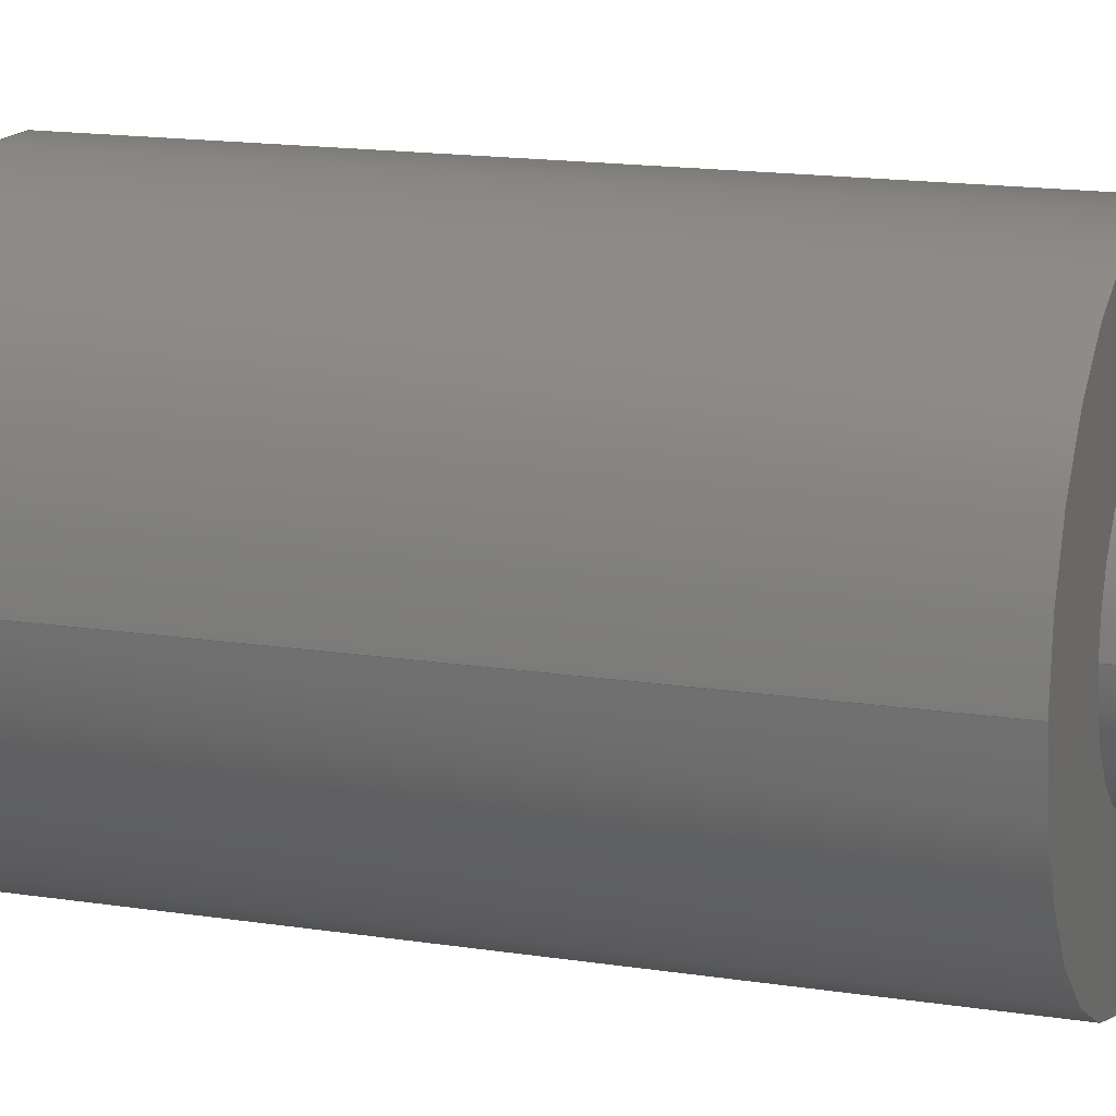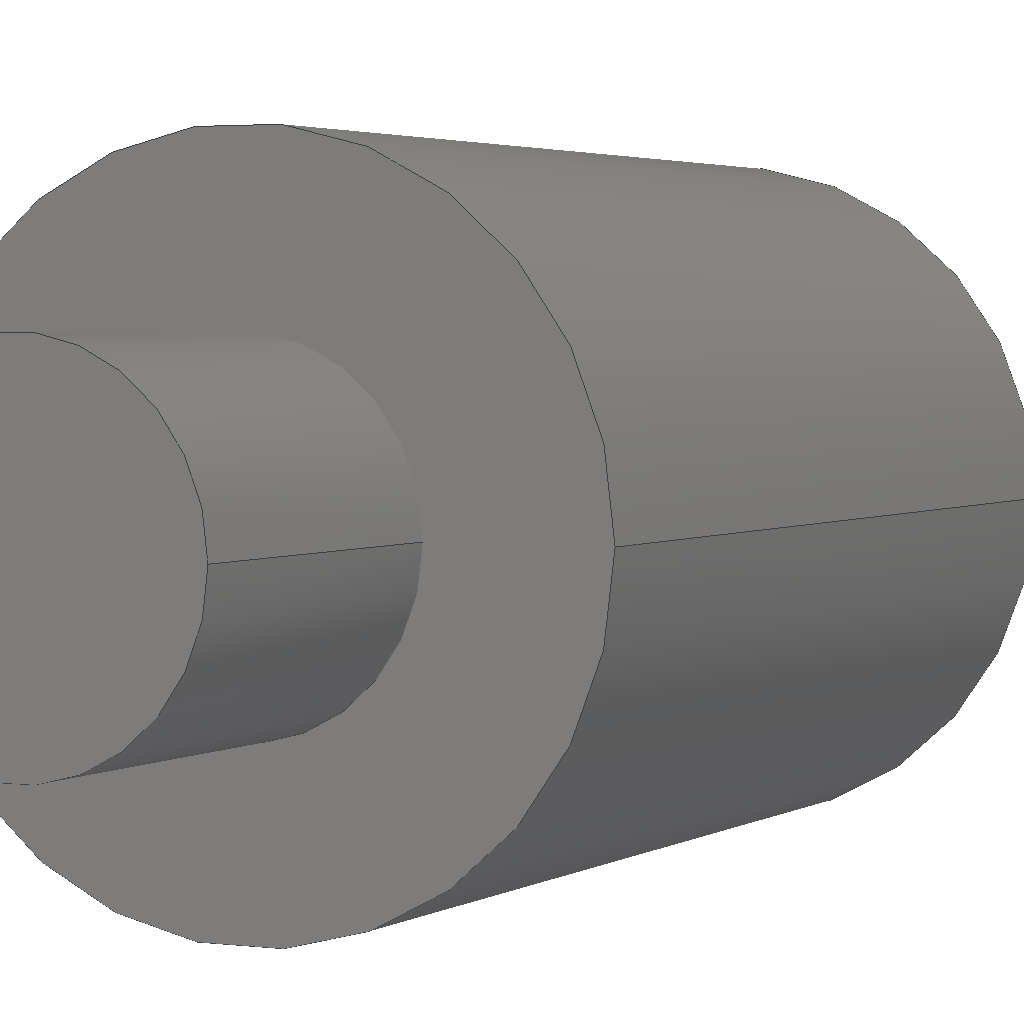
<metadata>
{"format":"step","ext":"step","renderer":"f3d","projection":"perspective","resolution":1024,"background":"white","views":[{"elev":14.5,"azim":-70.6,"up":"+Y"},{"elev":2.6,"azim":-153.9,"up":"+Y"}]}
</metadata>
<code>
ISO-10303-21;
DATA;
#1 = PLANE ( 'NONE',  #195 ) ;
#2 = DIRECTION ( 'NONE',  ( 1, 0, -0 ) ) ;
#3 = PLANE ( 'NONE',  #181 ) ;
#4 = CARTESIAN_POINT ( 'NONE',  ( 0, 0, -5 ) ) ;
#5 = DIRECTION ( 'NONE',  ( 1, 0, 0 ) ) ;
#6 = CARTESIAN_POINT ( 'NONE',  ( -1, 1.225e-16, -5 ) ) ;
#7 = ADVANCED_FACE ( 'NONE', ( #128 ), #262, .T. ) ;
#8 = PRODUCT_CONTEXT ( 'NONE', #31, 'mechanical' ) ;
#9 = ORIENTED_EDGE ( 'NONE', *, *, #234, .T. ) ;
#10 =( NAMED_UNIT ( * ) PLANE_ANGLE_UNIT ( ) SI_UNIT ( $, .RADIAN. ) );
#11 = CARTESIAN_POINT ( 'NONE',  ( -1, 1.225e-16, -5 ) ) ;
#12 = CARTESIAN_POINT ( 'NONE',  ( 0, 0, 3 ) ) ;
#13 = DIRECTION ( 'NONE',  ( 0, 0, 1 ) ) ;
#14 = CARTESIAN_POINT ( 'NONE',  ( 0, 0, 5 ) ) ;
#15 = CIRCLE ( 'NONE', #194, 1 ) ;
#16 = CARTESIAN_POINT ( 'NONE',  ( 0, 0, 3 ) ) ;
#17 =( LENGTH_UNIT ( ) NAMED_UNIT ( * ) SI_UNIT ( .MILLI., .METRE. ) );
#18 = CARTESIAN_POINT ( 'NONE',  ( 1, 0, 5 ) ) ;
#19 = CARTESIAN_POINT ( 'NONE',  ( 0, 0, -5 ) ) ;
#20 = DIRECTION ( 'NONE',  ( 1, 0, 0 ) ) ;
#21 = CARTESIAN_POINT ( 'NONE',  ( -1, 1.225e-16, 5 ) ) ;
#22 = PRODUCT_RELATED_PRODUCT_CATEGORY ( 'part', '', ( #239 ) ) ;
#23 =( NAMED_UNIT ( * ) PLANE_ANGLE_UNIT ( ) SI_UNIT ( $, .RADIAN. ) );
#24 =( LENGTH_UNIT ( ) NAMED_UNIT ( * ) SI_UNIT ( .MILLI., .METRE. ) );
#25 = CARTESIAN_POINT ( 'NONE',  ( 0, 0, 0 ) ) ;
#26 = MANIFOLD_SOLID_BREP ( 'Saliente-Extruir2', #295 ) ;
#27 = SURFACE_STYLE_USAGE ( .BOTH. , #269 ) ;
#28 = UNCERTAINTY_MEASURE_WITH_UNIT (LENGTH_MEASURE( 1e-05 ), #24, 'distance_accuracy_value', 'NONE');
#29 = DIRECTION ( 'NONE',  ( 1, 0, -0 ) ) ;
#30 = APPLICATION_PROTOCOL_DEFINITION ( 'draft international standard', 'automotive_design', 1998, #183 ) ;
#31 = APPLICATION_CONTEXT ( 'automotive_design' ) ;
#32 =( NAMED_UNIT ( * ) SI_UNIT ( $, .STERADIAN. ) SOLID_ANGLE_UNIT ( ) );
#33 = EDGE_CURVE ( 'NONE', #238, #294, #278, .T. ) ;
#34 =( NAMED_UNIT ( * ) SI_UNIT ( $, .STERADIAN. ) SOLID_ANGLE_UNIT ( ) );
#35 = DIRECTION ( 'NONE',  ( 0, 0, 1 ) ) ;
#36 = LINE ( 'NONE', #69, #257 ) ;
#37 = DIRECTION ( 'NONE',  ( 1, 0, 0 ) ) ;
#38 = DIRECTION ( 'NONE',  ( 1, 0, 0 ) ) ;
#39 = DIRECTION ( 'NONE',  ( -0, -0, -1 ) ) ;
#40 = CARTESIAN_POINT ( 'NONE',  ( 0, 0, 3 ) ) ;
#41 = DIRECTION ( 'NONE',  ( 0, 0, 1 ) ) ;
#42 = FACE_OUTER_BOUND ( 'NONE', #144, .T. ) ;
#43 = DIRECTION ( 'NONE',  ( 1, 0, 0 ) ) ;
#44 = ORIENTED_EDGE ( 'NONE', *, *, #230, .F. ) ;
#45 = ORIENTED_EDGE ( 'NONE', *, *, #235, .T. ) ;
#46 = DIRECTION ( 'NONE',  ( 0, 0, 1 ) ) ;
#47 = CARTESIAN_POINT ( 'NONE',  ( 1, 0, 3 ) ) ;
#48 = ORIENTED_EDGE ( 'NONE', *, *, #226, .T. ) ;
#49 = DIRECTION ( 'NONE',  ( 1, 0, 0 ) ) ;
#50 = CARTESIAN_POINT ( 'NONE',  ( 0, 0, -3 ) ) ;
#51 = CARTESIAN_POINT ( 'NONE',  ( 0, 0, -5 ) ) ;
#52 = DIRECTION ( 'NONE',  ( 1, 0, 0 ) ) ;
#53 = FILL_AREA_STYLE_COLOUR ( '', #99 ) ;
#54 = DIRECTION ( 'NONE',  ( 0, 0, 1 ) ) ;
#55 = DIRECTION ( 'NONE',  ( 0, 0, 1 ) ) ;
#56 = DIRECTION ( 'NONE',  ( 1, 0, 0 ) ) ;
#57 = DIRECTION ( 'NONE',  ( 0, 0, 1 ) ) ;
#58 = ORIENTED_EDGE ( 'NONE', *, *, #230, .T. ) ;
#59 = DIRECTION ( 'NONE',  ( 1, 0, 0 ) ) ;
#60 = DIRECTION ( 'NONE',  ( 0, 0, 1 ) ) ;
#61 = DIRECTION ( 'NONE',  ( 0, 0, 1 ) ) ;
#62 = CARTESIAN_POINT ( 'NONE',  ( 1, 0, -5 ) ) ;
#63 = EDGE_CURVE ( 'NONE', #126, #151, #258, .T. ) ;
#64 = CARTESIAN_POINT ( 'NONE',  ( 0, 0, -3 ) ) ;
#65 = DIRECTION ( 'NONE',  ( 0, 0, 1 ) ) ;
#66 = PRODUCT_DEFINITION_SHAPE ( 'NONE', 'NONE',  #168 ) ;
#67 = DIRECTION ( 'NONE',  ( 1, 0, 0 ) ) ;
#68 = CARTESIAN_POINT ( 'NONE',  ( 0, 0, 5 ) ) ;
#69 = CARTESIAN_POINT ( 'NONE',  ( -2, 2.449e-16, -3 ) ) ;
#70 = DIRECTION ( 'NONE',  ( 0, 0, 1 ) ) ;
#71 = DIRECTION ( 'NONE',  ( 0, 0, 1 ) ) ;
#72 = DIRECTION ( 'NONE',  ( 1, 0, -0 ) ) ;
#73 = DIRECTION ( 'NONE',  ( 1, 0, 0 ) ) ;
#74 = ADVANCED_BREP_SHAPE_REPRESENTATION ( 'rodillo', ( #26, #170 ), #191 ) ;
#75 = EDGE_CURVE ( 'NONE', #151, #126, #121, .T. ) ;
#76 = DIRECTION ( 'NONE',  ( -0, -0, -1 ) ) ;
#77 = PLANE ( 'NONE',  #201 ) ;
#78 = CARTESIAN_POINT ( 'NONE',  ( -2, 2.449e-16, -3 ) ) ;
#79 = DIRECTION ( 'NONE',  ( -0, -0, -1 ) ) ;
#80 = CARTESIAN_POINT ( 'NONE',  ( 0, 0, -3 ) ) ;
#81 = CARTESIAN_POINT ( 'NONE',  ( -1, 1.225e-16, -3 ) ) ;
#82 = DIRECTION ( 'NONE',  ( 0, 0, 1 ) ) ;
#83 = DIRECTION ( 'NONE',  ( 1, 0, 0 ) ) ;
#84 = DIRECTION ( 'NONE',  ( 0, 0, 1 ) ) ;
#85 = DIRECTION ( 'NONE',  ( 1, 0, 0 ) ) ;
#86 = CARTESIAN_POINT ( 'NONE',  ( 0, 0, -3 ) ) ;
#87 = DIRECTION ( 'NONE',  ( 0, 0, 1 ) ) ;
#88 = DIRECTION ( 'NONE',  ( 1, 0, 0 ) ) ;
#89 = CARTESIAN_POINT ( 'NONE',  ( 0, 0, 3 ) ) ;
#90 = DIRECTION ( 'NONE',  ( 1, 0, 0 ) ) ;
#91 = DIRECTION ( 'NONE',  ( 1, 0, 0 ) ) ;
#92 = DIRECTION ( 'NONE',  ( 0, 0, 1 ) ) ;
#93 = DIRECTION ( 'NONE',  ( 0, 0, 1 ) ) ;
#94 = CARTESIAN_POINT ( 'NONE',  ( 0, 0, 3 ) ) ;
#95 = DIRECTION ( 'NONE',  ( 0, 0, 1 ) ) ;
#96 = CARTESIAN_POINT ( 'NONE',  ( 1, 0, -5 ) ) ;
#97 = CARTESIAN_POINT ( 'NONE',  ( -2, 2.449e-16, 3 ) ) ;
#98 = CIRCLE ( 'NONE', #205, 2 ) ;
#99 = COLOUR_RGB ( '',0.7922, 0.8196, 0.9333 ) ;
#100 = APPLICATION_PROTOCOL_DEFINITION ( 'draft international standard', 'automotive_design', 1998, #31 ) ;
#101 = ORIENTED_EDGE ( 'NONE', *, *, #237, .T. ) ;
#102 = EDGE_LOOP ( 'NONE', ( #279, #110, #44, #145 ) ) ;
#103 = ORIENTED_EDGE ( 'NONE', *, *, #255, .T. ) ;
#104 =( NAMED_UNIT ( * ) PLANE_ANGLE_UNIT ( ) SI_UNIT ( $, .RADIAN. ) );
#105 = FACE_OUTER_BOUND ( 'NONE', #132, .T. ) ;
#106 = DIRECTION ( 'NONE',  ( 1, 0, -0 ) ) ;
#107 = CIRCLE ( 'NONE', #209, 2 ) ;
#108 = DIRECTION ( 'NONE',  ( 0, 0, 1 ) ) ;
#109 = CARTESIAN_POINT ( 'NONE',  ( 0, 0, -5 ) ) ;
#110 = ORIENTED_EDGE ( 'NONE', *, *, #240, .T. ) ;
#111 = CARTESIAN_POINT ( 'NONE',  ( 0, 0, -3 ) ) ;
#112 = CYLINDRICAL_SURFACE ( 'NONE', #193, 1 ) ;
#113 = CARTESIAN_POINT ( 'NONE',  ( 2, 0, -3 ) ) ;
#114 = CARTESIAN_POINT ( 'NONE',  ( 2, 0, -3 ) ) ;
#115 = DIRECTION ( 'NONE',  ( -0, -0, -1 ) ) ;
#116 = CARTESIAN_POINT ( 'NONE',  ( 0, 0, -5 ) ) ;
#117 = COLOUR_RGB ( '',0.7922, 0.8196, 0.9333 ) ;
#118 = FILL_AREA_STYLE ('',( #215 ) ) ;
#119 = ORIENTED_EDGE ( 'NONE', *, *, #228, .T. ) ;
#120 = CARTESIAN_POINT ( 'NONE',  ( 0, 0, -3 ) ) ;
#121 = CIRCLE ( 'NONE', #213, 1 ) ;
#122 = VERTEX_POINT ( 'NONE', #113 ) ;
#123 = CYLINDRICAL_SURFACE ( 'NONE', #210, 2 ) ;
#124 =( NAMED_UNIT ( * ) SI_UNIT ( $, .STERADIAN. ) SOLID_ANGLE_UNIT ( ) );
#125 = FACE_OUTER_BOUND ( 'NONE', #297, .T. ) ;
#126 = VERTEX_POINT ( 'NONE', #161 ) ;
#127 = VECTOR ( 'NONE', #70, 1000 ) ;
#128 = FACE_OUTER_BOUND ( 'NONE', #165, .T. ) ;
#129 = CIRCLE ( 'NONE', #211, 1 ) ;
#130 = DIRECTION ( 'NONE',  ( 1, 0, 0 ) ) ;
#131 = VERTEX_POINT ( 'NONE', #78 ) ;
#132 = EDGE_LOOP ( 'NONE', ( #259, #296, #206, #152 ) ) ;
#133 = DIRECTION ( 'NONE',  ( 0, 0, 1 ) ) ;
#134 = VERTEX_POINT ( 'NONE', #21 ) ;
#135 = PRESENTATION_STYLE_ASSIGNMENT (( #27 ) ) ;
#136 = VERTEX_POINT ( 'NONE', #146 ) ;
#137 = VECTOR ( 'NONE', #192, 1000 ) ;
#138 = EDGE_LOOP ( 'NONE', ( #292, #119, #169, #287 ) ) ;
#139 = CIRCLE ( 'NONE', #212, 1 ) ;
#140 = ORIENTED_EDGE ( 'NONE', *, *, #224, .T. ) ;
#141 = VERTEX_POINT ( 'NONE', #208 ) ;
#142 = VERTEX_POINT ( 'NONE', #148 ) ;
#143 = ORIENTED_EDGE ( 'NONE', *, *, #231, .F. ) ;
#144 = EDGE_LOOP ( 'NONE', ( #284, #45, #164, #253 ) ) ;
#145 = ORIENTED_EDGE ( 'NONE', *, *, #33, .F. ) ;
#146 = CARTESIAN_POINT ( 'NONE',  ( 1, 0, -3 ) ) ;
#147 = ORIENTED_EDGE ( 'NONE', *, *, #63, .F. ) ;
#148 = CARTESIAN_POINT ( 'NONE',  ( 2, 0, 3 ) ) ;
#149 = ORIENTED_EDGE ( 'NONE', *, *, #233, .F. ) ;
#150 = EDGE_LOOP ( 'NONE', ( #147, #291 ) ) ;
#151 = VERTEX_POINT ( 'NONE', #175 ) ;
#152 = ORIENTED_EDGE ( 'NONE', *, *, #234, .F. ) ;
#153 = ORIENTED_EDGE ( 'NONE', *, *, #225, .T. ) ;
#154 = VERTEX_POINT ( 'NONE', #97 ) ;
#155 = ORIENTED_EDGE ( 'NONE', *, *, #228, .F. ) ;
#156 = FACE_OUTER_BOUND ( 'NONE', #102, .T. ) ;
#157 = ADVANCED_FACE ( 'NONE', ( #42 ), #123, .T. ) ;
#158 = UNCERTAINTY_MEASURE_WITH_UNIT (LENGTH_MEASURE( 1e-05 ), #281, 'distance_accuracy_value', 'NONE');
#159 = VERTEX_POINT ( 'NONE', #81 ) ;
#160 = CYLINDRICAL_SURFACE ( 'NONE', #186, 1 ) ;
#161 = CARTESIAN_POINT ( 'NONE',  ( 1, 0, -5 ) ) ;
#162 = ORIENTED_EDGE ( 'NONE', *, *, #63, .T. ) ;
#163 = CARTESIAN_POINT ( 'NONE',  ( 0, 0, -5 ) ) ;
#164 = ORIENTED_EDGE ( 'NONE', *, *, #226, .F. ) ;
#165 = EDGE_LOOP ( 'NONE', ( #58, #9 ) ) ;
#166 = EDGE_LOOP ( 'NONE', ( #143, #155 ) ) ;
#167 = PRODUCT_DEFINITION_FORMATION_WITH_SPECIFIED_SOURCE ( 'ANY', '', #239, .NOT_KNOWN. ) ;
#168 = PRODUCT_DEFINITION ( 'UNKNOWN', '', #167, #244 ) ;
#169 = ORIENTED_EDGE ( 'NONE', *, *, #254, .T. ) ;
#170 = AXIS2_PLACEMENT_3D ( 'NONE', #25, #277, #20 ) ;
#171 = ORIENTED_EDGE ( 'NONE', *, *, #245, .F. ) ;
#172 =( GEOMETRIC_REPRESENTATION_CONTEXT ( 3 ) GLOBAL_UNCERTAINTY_ASSIGNED_CONTEXT ( ( #158 ) ) GLOBAL_UNIT_ASSIGNED_CONTEXT ( ( #281, #10, #34 ) ) REPRESENTATION_CONTEXT ( 'NONE', 'WORKASPACE' ) );
#173 = MECHANICAL_DESIGN_GEOMETRIC_PRESENTATION_REPRESENTATION (  '', ( #178 ), #172 ) ;
#174 = PRESENTATION_LAYER_ASSIGNMENT (  '', '', ( #178 ) ) ;
#175 = CARTESIAN_POINT ( 'NONE',  ( -1, 1.225e-16, -5 ) ) ;
#176 = CIRCLE ( 'NONE', #197, 2 ) ;
#177 = FACE_OUTER_BOUND ( 'NONE', #138, .T. ) ;
#178 = STYLED_ITEM ( 'NONE', ( #135 ), #74 ) ;
#179 = FACE_OUTER_BOUND ( 'NONE', #270, .T. ) ;
#180 = FACE_BOUND ( 'NONE', #273, .T. ) ;
#181 = AXIS2_PLACEMENT_3D ( 'NONE', #51, #222, #29 ) ;
#182 = LINE ( 'NONE', #62, #246 ) ;
#183 = APPLICATION_CONTEXT ( 'automotive_design' ) ;
#184 = AXIS2_PLACEMENT_3D ( 'NONE', #50, #35, #52 ) ;
#185 = DIRECTION ( 'NONE',  ( 1, 0, 0 ) ) ;
#186 = AXIS2_PLACEMENT_3D ( 'NONE', #190, #280, #49 ) ;
#187 = AXIS2_PLACEMENT_3D ( 'NONE', #109, #46, #37 ) ;
#188 = VECTOR ( 'NONE', #54, 1000 ) ;
#189 = AXIS2_PLACEMENT_3D ( 'NONE', #19, #95, #185 ) ;
#190 = CARTESIAN_POINT ( 'NONE',  ( 0, 0, -5 ) ) ;
#191 =( GEOMETRIC_REPRESENTATION_CONTEXT ( 3 ) GLOBAL_UNCERTAINTY_ASSIGNED_CONTEXT ( ( #28 ) ) GLOBAL_UNIT_ASSIGNED_CONTEXT ( ( #24, #23, #32 ) ) REPRESENTATION_CONTEXT ( 'NONE', 'WORKASPACE' ) );
#192 = DIRECTION ( 'NONE',  ( 0, 0, 1 ) ) ;
#193 = AXIS2_PLACEMENT_3D ( 'NONE', #4, #55, #5 ) ;
#194 = AXIS2_PLACEMENT_3D ( 'NONE', #16, #115, #43 ) ;
#195 = AXIS2_PLACEMENT_3D ( 'NONE', #111, #41, #2 ) ;
#196 = AXIS2_PLACEMENT_3D ( 'NONE', #40, #39, #38 ) ;
#197 = AXIS2_PLACEMENT_3D ( 'NONE', #12, #61, #67 ) ;
#198 = AXIS2_PLACEMENT_3D ( 'NONE', #14, #13, #56 ) ;
#199 = AXIS2_PLACEMENT_3D ( 'NONE', #64, #60, #59 ) ;
#200 = UNCERTAINTY_MEASURE_WITH_UNIT (LENGTH_MEASURE( 1e-05 ), #17, 'distance_accuracy_value', 'NONE');
#201 = AXIS2_PLACEMENT_3D ( 'NONE', #94, #71, #72 ) ;
#202 = AXIS2_PLACEMENT_3D ( 'NONE', #68, #92, #88 ) ;
#203 = SHAPE_DEFINITION_REPRESENTATION ( #66, #74 ) ;
#204 = LINE ( 'NONE', #6, #188 ) ;
#205 = AXIS2_PLACEMENT_3D ( 'NONE', #86, #84, #85 ) ;
#206 = ORIENTED_EDGE ( 'NONE', *, *, #33, .T. ) ;
#207 = VECTOR ( 'NONE', #108, 1000 ) ;
#208 = CARTESIAN_POINT ( 'NONE',  ( -1, 1.225e-16, 3 ) ) ;
#209 = AXIS2_PLACEMENT_3D ( 'NONE', #89, #87, #90 ) ;
#210 = AXIS2_PLACEMENT_3D ( 'NONE', #216, #93, #219 ) ;
#211 = AXIS2_PLACEMENT_3D ( 'NONE', #80, #79, #91 ) ;
#212 = AXIS2_PLACEMENT_3D ( 'NONE', #120, #76, #73 ) ;
#213 = AXIS2_PLACEMENT_3D ( 'NONE', #163, #248, #130 ) ;
#214 = AXIS2_PLACEMENT_3D ( 'NONE', #116, #82, #83 ) ;
#215 = FILL_AREA_STYLE_COLOUR ( '', #117 ) ;
#216 = CARTESIAN_POINT ( 'NONE',  ( 0, 0, -3 ) ) ;
#217 =( GEOMETRIC_REPRESENTATION_CONTEXT ( 3 ) GLOBAL_UNCERTAINTY_ASSIGNED_CONTEXT ( ( #200 ) ) GLOBAL_UNIT_ASSIGNED_CONTEXT ( ( #17, #104, #124 ) ) REPRESENTATION_CONTEXT ( 'NONE', 'WORKASPACE' ) );
#218 = MECHANICAL_DESIGN_GEOMETRIC_PRESENTATION_REPRESENTATION (  '', ( #223 ), #217 ) ;
#219 = DIRECTION ( 'NONE',  ( 1, 0, 0 ) ) ;
#220 = PRESENTATION_LAYER_ASSIGNMENT (  '', '', ( #223 ) ) ;
#221 = AXIS2_PLACEMENT_3D ( 'NONE', #298, #133, #106 ) ;
#222 = DIRECTION ( 'NONE',  ( 0, 0, 1 ) ) ;
#223 = STYLED_ITEM ( 'NONE', ( #275 ), #26 ) ;
#224 = EDGE_CURVE ( 'NONE', #136, #159, #129, .T. ) ;
#225 = EDGE_CURVE ( 'NONE', #159, #136, #139, .T. ) ;
#226 = EDGE_CURVE ( 'NONE', #142, #154, #107, .T. ) ;
#227 = ORIENTED_EDGE ( 'NONE', *, *, #233, .T. ) ;
#228 = EDGE_CURVE ( 'NONE', #131, #122, #98, .T. ) ;
#229 = ADVANCED_FACE ( 'NONE', ( #283, #125 ), #77, .T. ) ;
#230 = EDGE_CURVE ( 'NONE', #294, #134, #249, .T. ) ;
#231 = EDGE_CURVE ( 'NONE', #122, #131, #247, .T. ) ;
#232 = FACE_OUTER_BOUND ( 'NONE', #150, .T. ) ;
#233 = EDGE_CURVE ( 'NONE', #126, #136, #182, .T. ) ;
#234 = EDGE_CURVE ( 'NONE', #134, #294, #299, .T. ) ;
#235 = EDGE_CURVE ( 'NONE', #131, #154, #36, .T. ) ;
#236 = FACE_OUTER_BOUND ( 'NONE', #256, .T. ) ;
#237 = EDGE_CURVE ( 'NONE', #154, #142, #176, .T. ) ;
#238 = VERTEX_POINT ( 'NONE', #47 ) ;
#239 = PRODUCT ( 'rodillo', 'rodillo', '', ( #8 ) ) ;
#240 = EDGE_CURVE ( 'NONE', #141, #134, #267, .T. ) ;
#241 = ADVANCED_FACE ( 'NONE', ( #180, #289 ), #1, .F. ) ;
#242 = CIRCLE ( 'NONE', #196, 1 ) ;
#243 = SURFACE_STYLE_USAGE ( .BOTH. , #264 ) ;
#244 = PRODUCT_DEFINITION_CONTEXT ( 'detailed design', #183, 'design' ) ;
#245 = EDGE_CURVE ( 'NONE', #151, #159, #204, .T. ) ;
#246 = VECTOR ( 'NONE', #57, 1000 ) ;
#247 = CIRCLE ( 'NONE', #199, 2 ) ;
#248 = DIRECTION ( 'NONE',  ( 0, 0, 1 ) ) ;
#249 = CIRCLE ( 'NONE', #202, 1 ) ;
#250 = ORIENTED_EDGE ( 'NONE', *, *, #245, .T. ) ;
#251 = ADVANCED_FACE ( 'NONE', ( #236 ), #112, .T. ) ;
#252 = EDGE_CURVE ( 'NONE', #238, #141, #15, .T. ) ;
#253 = ORIENTED_EDGE ( 'NONE', *, *, #254, .F. ) ;
#254 = EDGE_CURVE ( 'NONE', #122, #142, #263, .T. ) ;
#255 = EDGE_CURVE ( 'NONE', #141, #238, #242, .T. ) ;
#256 = EDGE_LOOP ( 'NONE', ( #171, #276, #227, #140 ) ) ;
#257 = VECTOR ( 'NONE', #65, 1000 ) ;
#258 = CIRCLE ( 'NONE', #214, 1 ) ;
#259 = ORIENTED_EDGE ( 'NONE', *, *, #240, .F. ) ;
#260 = SURFACE_STYLE_FILL_AREA ( #274 ) ;
#261 = CYLINDRICAL_SURFACE ( 'NONE', #187, 1 ) ;
#262 = PLANE ( 'NONE',  #221 ) ;
#263 = LINE ( 'NONE', #114, #207 ) ;
#264 = SURFACE_SIDE_STYLE ('',( #271 ) ) ;
#265 = ORIENTED_EDGE ( 'NONE', *, *, #224, .F. ) ;
#266 = ADVANCED_FACE ( 'NONE', ( #179 ), #282, .T. ) ;
#267 = LINE ( 'NONE', #11, #127 ) ;
#268 = ORIENTED_EDGE ( 'NONE', *, *, #252, .T. ) ;
#269 = SURFACE_SIDE_STYLE ('',( #260 ) ) ;
#270 = EDGE_LOOP ( 'NONE', ( #162, #250, #153, #149 ) ) ;
#271 = SURFACE_STYLE_FILL_AREA ( #118 ) ;
#272 = ORIENTED_EDGE ( 'NONE', *, *, #225, .F. ) ;
#273 = EDGE_LOOP ( 'NONE', ( #265, #272 ) ) ;
#274 = FILL_AREA_STYLE ('',( #53 ) ) ;
#275 = PRESENTATION_STYLE_ASSIGNMENT (( #243 ) ) ;
#276 = ORIENTED_EDGE ( 'NONE', *, *, #75, .T. ) ;
#277 = DIRECTION ( 'NONE',  ( 0, 0, 1 ) ) ;
#278 = LINE ( 'NONE', #96, #137 ) ;
#279 = ORIENTED_EDGE ( 'NONE', *, *, #255, .F. ) ;
#280 = DIRECTION ( 'NONE',  ( 0, 0, 1 ) ) ;
#281 =( LENGTH_UNIT ( ) NAMED_UNIT ( * ) SI_UNIT ( .MILLI., .METRE. ) );
#282 = CYLINDRICAL_SURFACE ( 'NONE', #189, 1 ) ;
#283 = FACE_BOUND ( 'NONE', #286, .T. ) ;
#284 = ORIENTED_EDGE ( 'NONE', *, *, #231, .T. ) ;
#285 = CYLINDRICAL_SURFACE ( 'NONE', #184, 2 ) ;
#286 = EDGE_LOOP ( 'NONE', ( #268, #103 ) ) ;
#287 = ORIENTED_EDGE ( 'NONE', *, *, #237, .F. ) ;
#288 = ADVANCED_FACE ( 'NONE', ( #105 ), #261, .T. ) ;
#289 = FACE_OUTER_BOUND ( 'NONE', #166, .T. ) ;
#290 = ADVANCED_FACE ( 'NONE', ( #156 ), #160, .T. ) ;
#291 = ORIENTED_EDGE ( 'NONE', *, *, #75, .F. ) ;
#292 = ORIENTED_EDGE ( 'NONE', *, *, #235, .F. ) ;
#293 = ADVANCED_FACE ( 'NONE', ( #177 ), #285, .T. ) ;
#294 = VERTEX_POINT ( 'NONE', #18 ) ;
#295 = CLOSED_SHELL ( 'NONE', ( #290, #157, #266, #251, #300, #293, #241, #229, #7, #288 ) ) ;
#296 = ORIENTED_EDGE ( 'NONE', *, *, #252, .F. ) ;
#297 = EDGE_LOOP ( 'NONE', ( #48, #101 ) ) ;
#298 = CARTESIAN_POINT ( 'NONE',  ( 0, 0, 5 ) ) ;
#299 = CIRCLE ( 'NONE', #198, 1 ) ;
#300 = ADVANCED_FACE ( 'NONE', ( #232 ), #3, .F. ) ;
ENDSEC;
END-ISO-10303-21;

</code>
